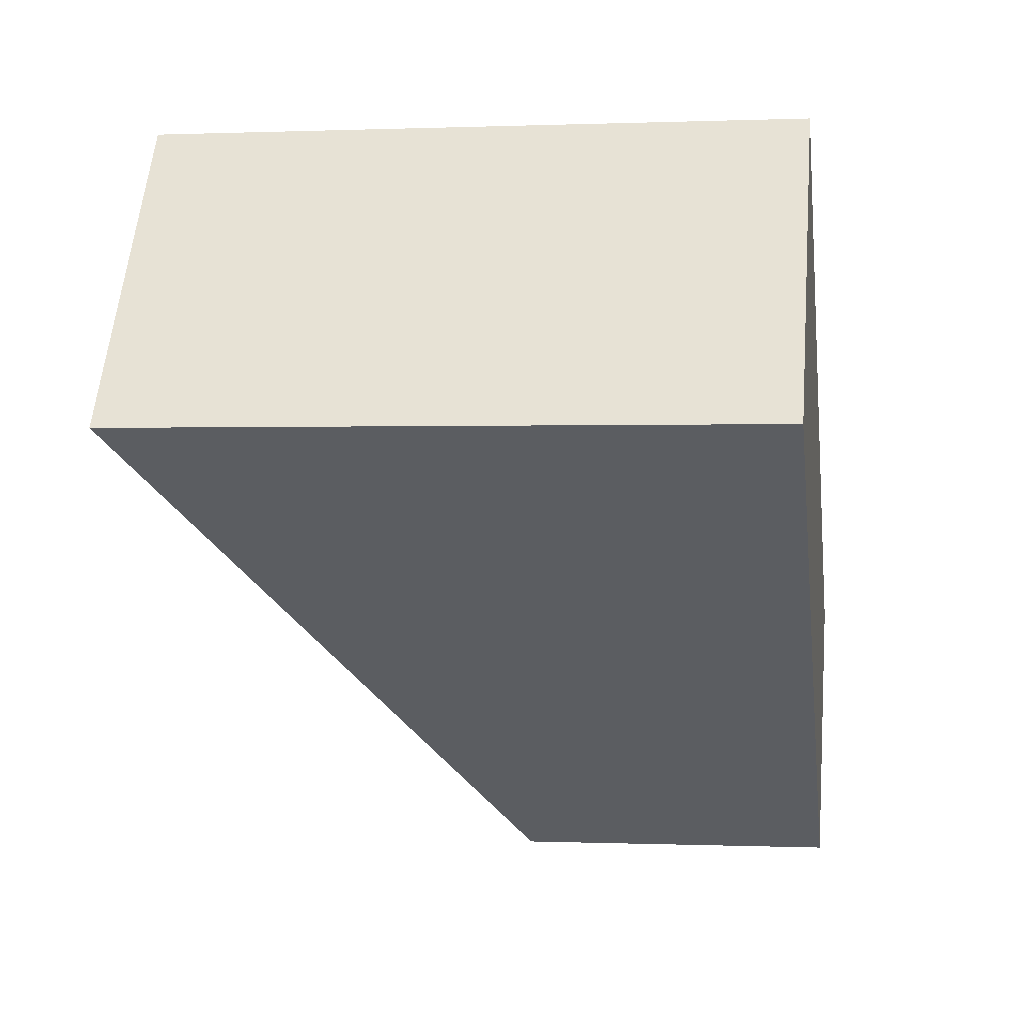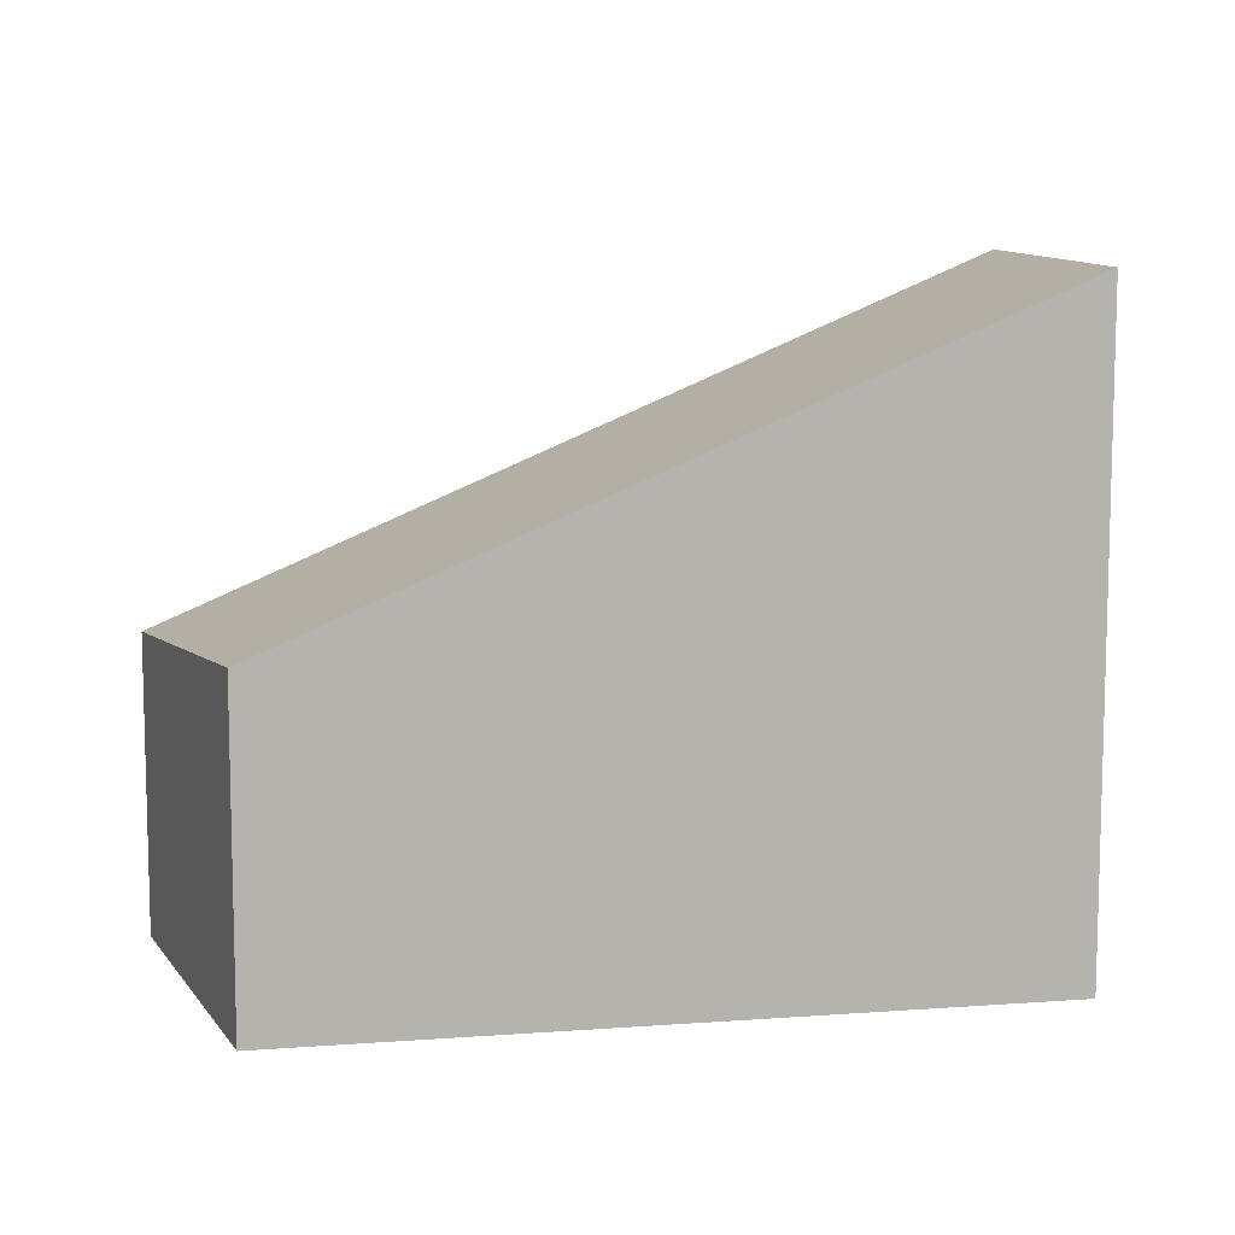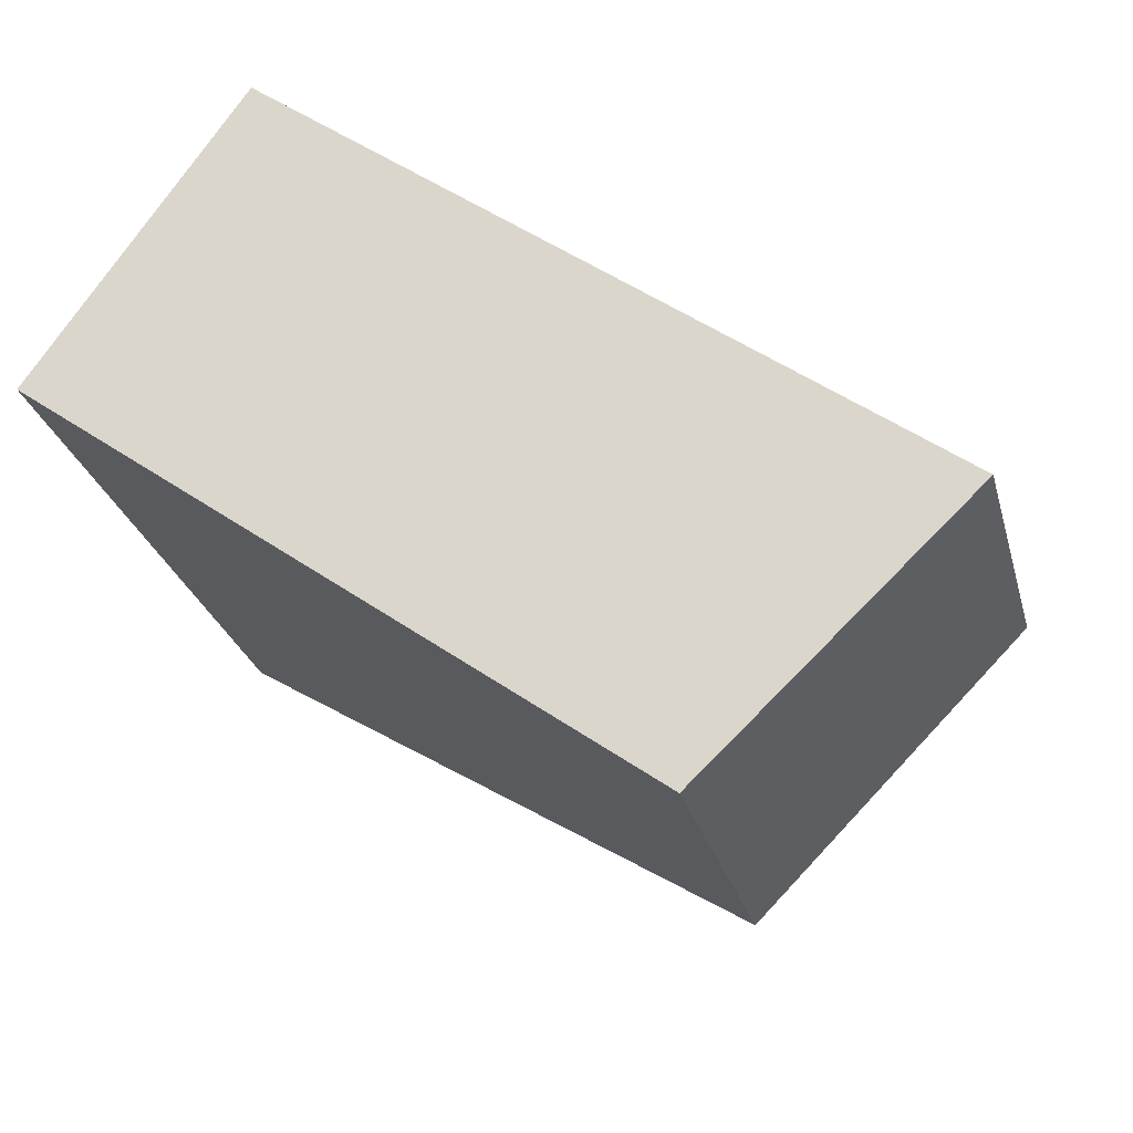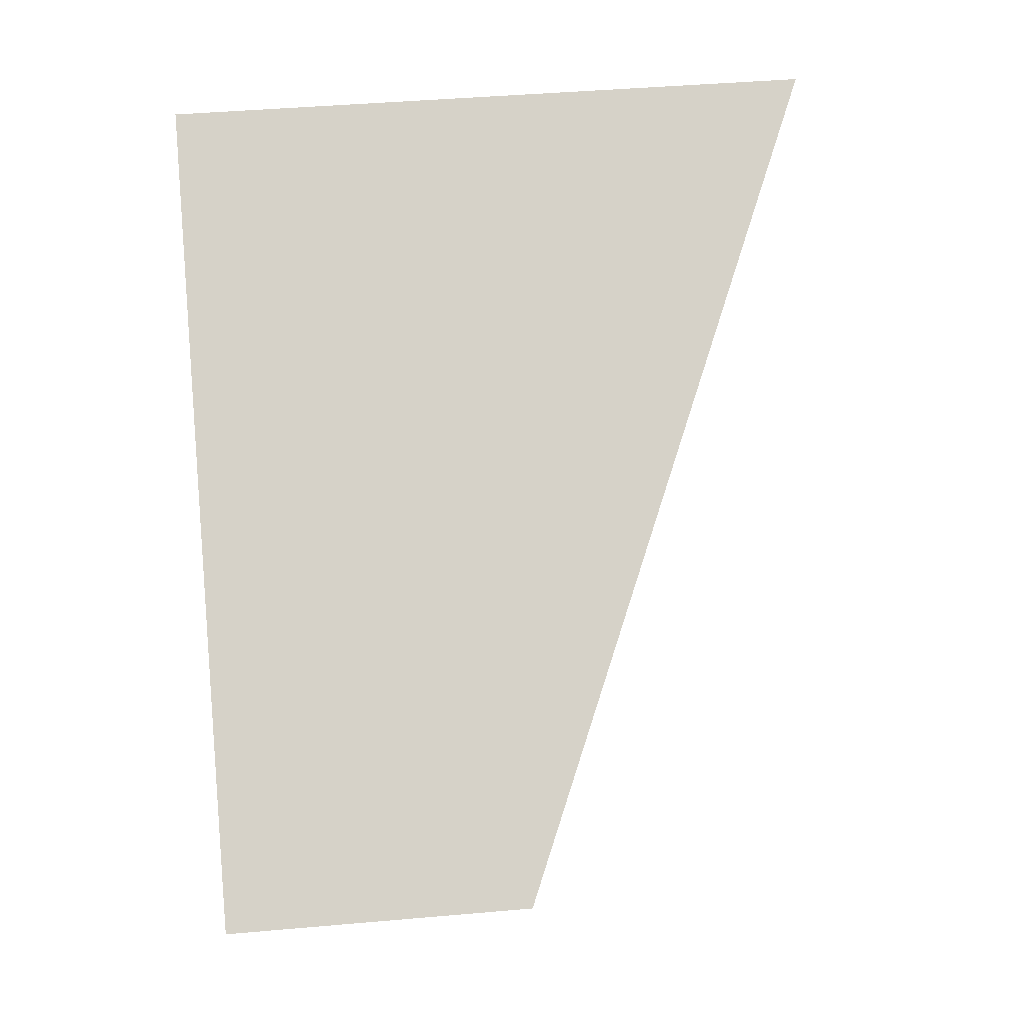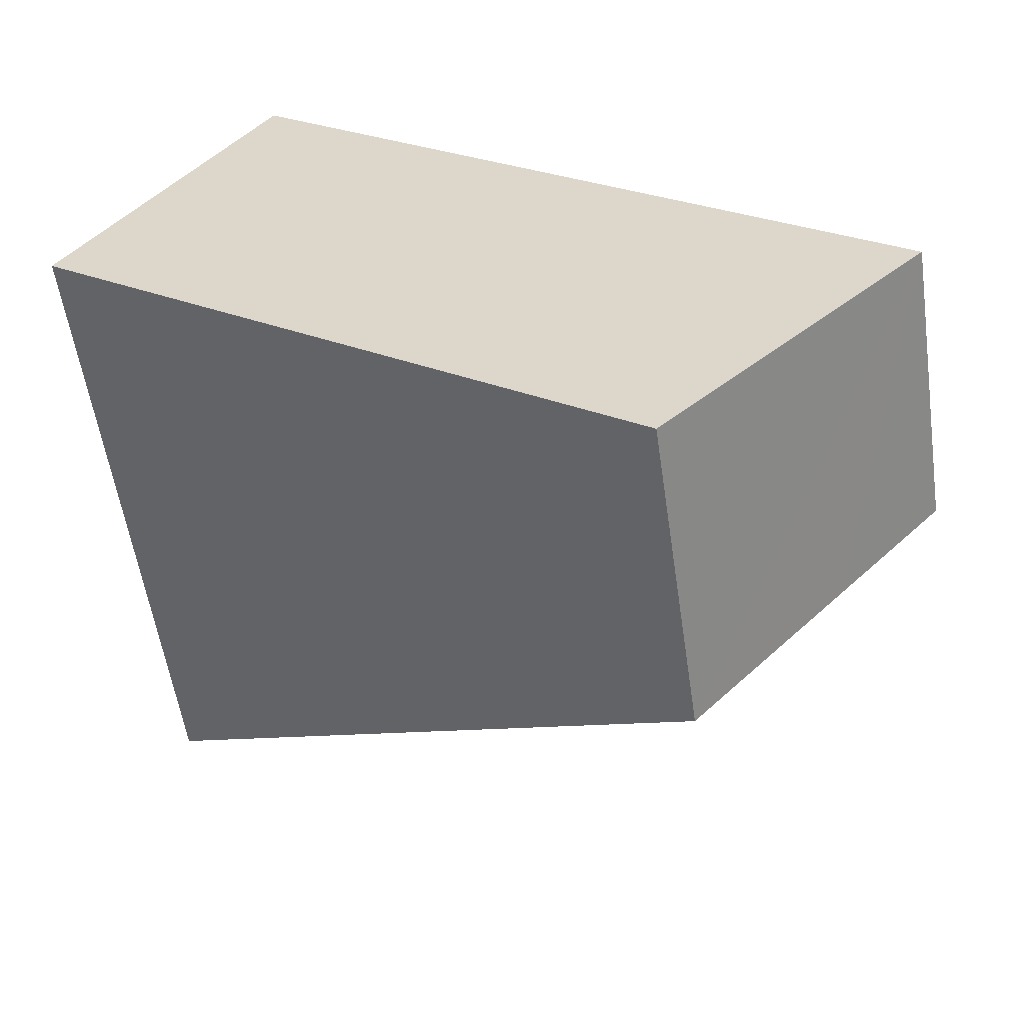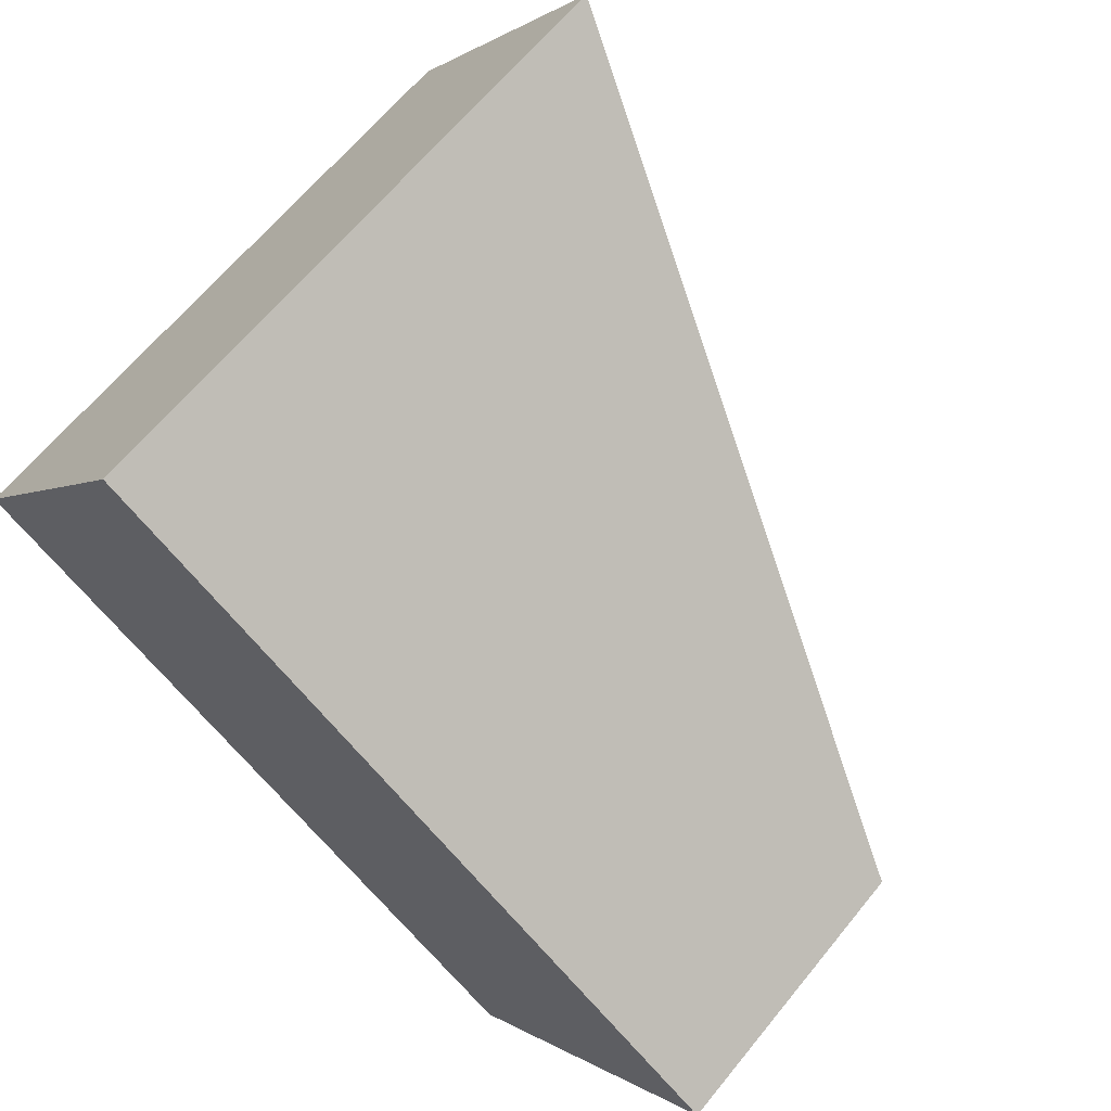
<metadata>
{"format":"obj","ext":"obj","renderer":"f3d","projection":"perspective","resolution":1024,"background":"white","views":[{"elev":-0.0,"azim":-81.3,"up":"+Z"},{"elev":9.9,"azim":-154.2,"up":"+Y"},{"elev":-26.6,"azim":14.1,"up":"+Z"},{"elev":41.7,"azim":83.9,"up":"+Z"},{"elev":-55.6,"azim":8.3,"up":"+Z"},{"elev":64.6,"azim":39.1,"up":"+Z"}]}
</metadata>
<code>
v  1.732 5.348 2.484
v  5.029 2.709 -3.752
v  0 5.348 3.275e-16
v  7.013 2.556 -1.543
v  6.34 2.556 -2.508
v  7.203 2.456 -1.688
v  0 0 0
v  1.732 -1.521e-16 2.484
v  7.013 9.448e-17 -1.543
v  7.203 1.034e-16 -1.688
v  5.029 2.297e-16 -3.752
v  6.34 1.536e-16 -2.508
g defaultobject
f 1 2 3
f 2 1 4
f 2 4 5
f 5 4 6
f 7 1 3
f 1 7 8
f 8 4 1
f 4 8 9
f 4 9 6
f 6 9 10
f 2 7 3
f 7 2 11
f 10 5 6
f 5 10 2
f 2 10 11
f 11 10 12
f 9 12 10
f 12 9 8
f 12 8 11
f 11 8 7

</code>
